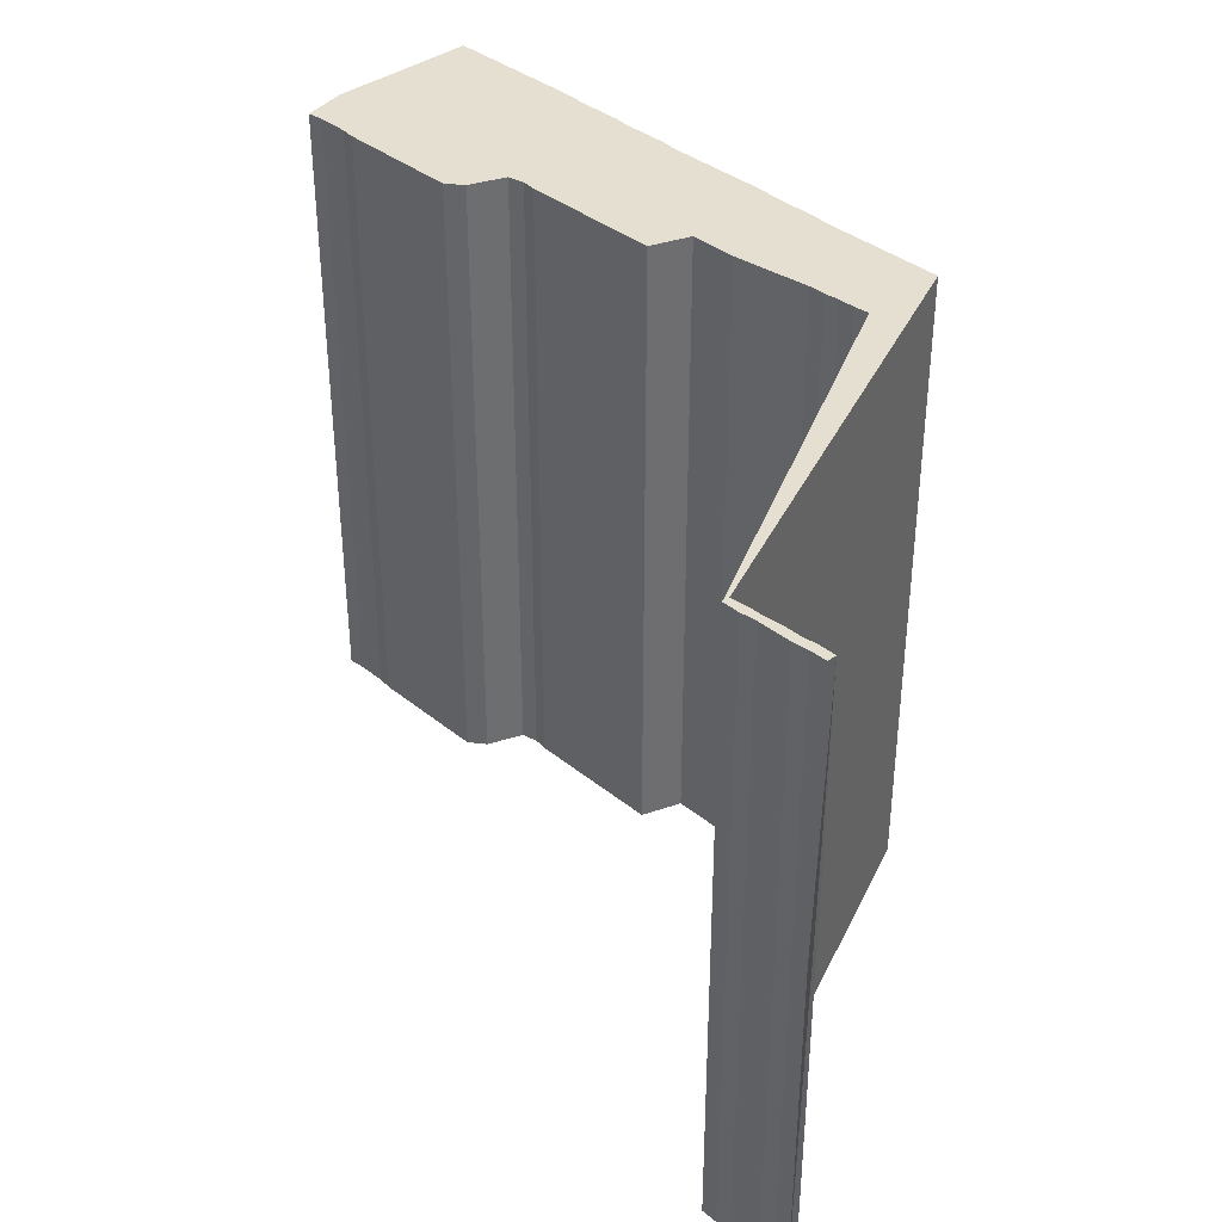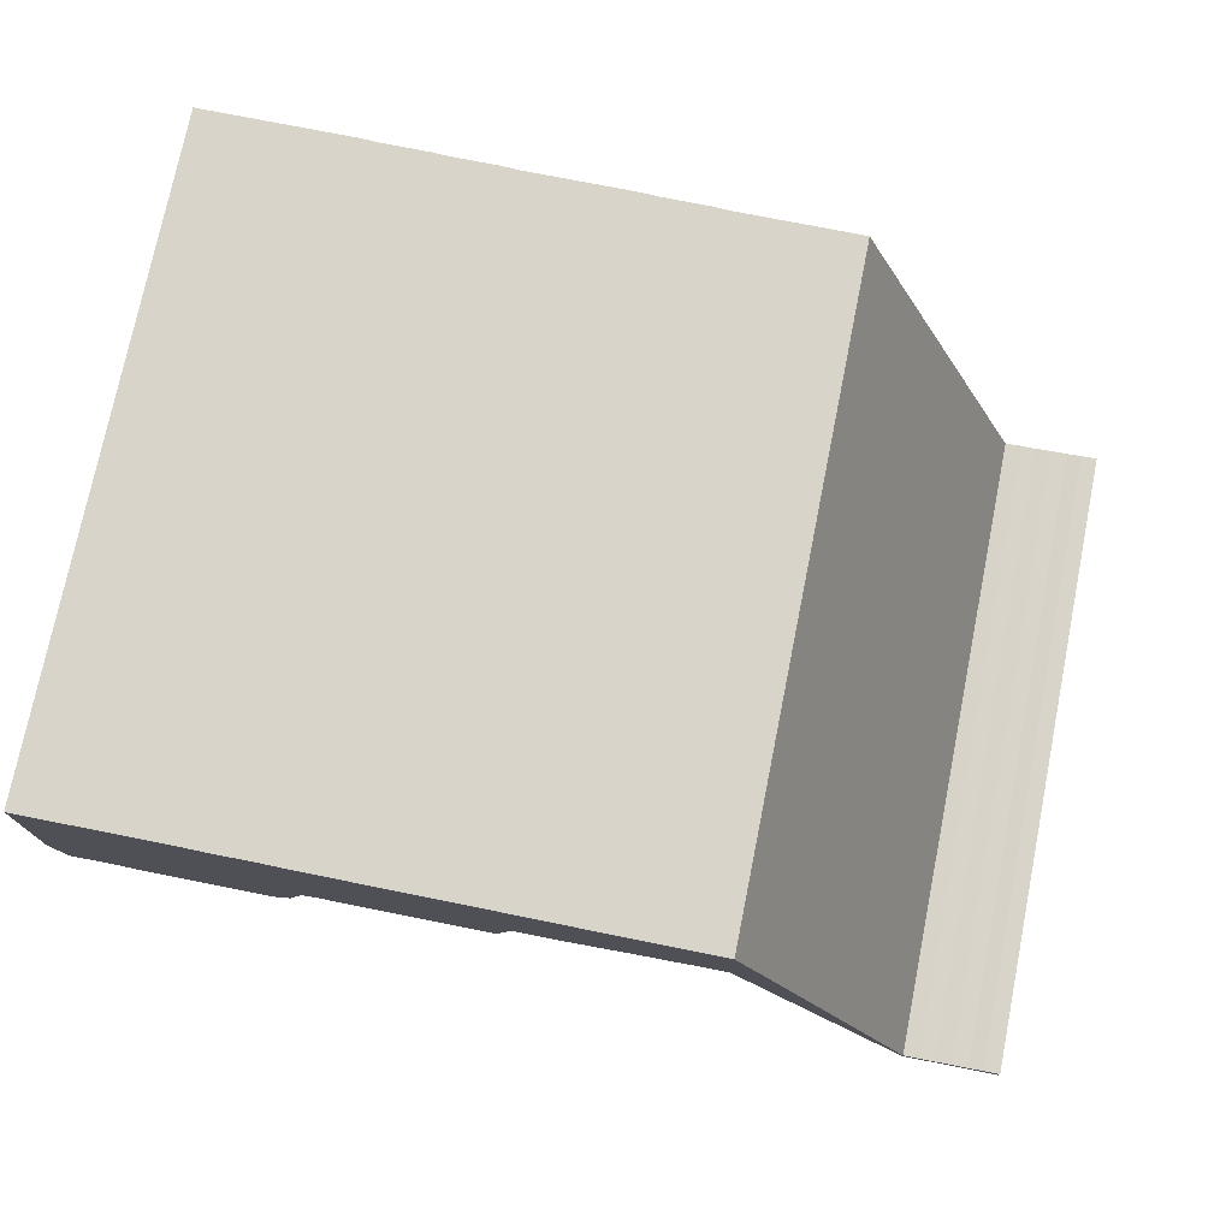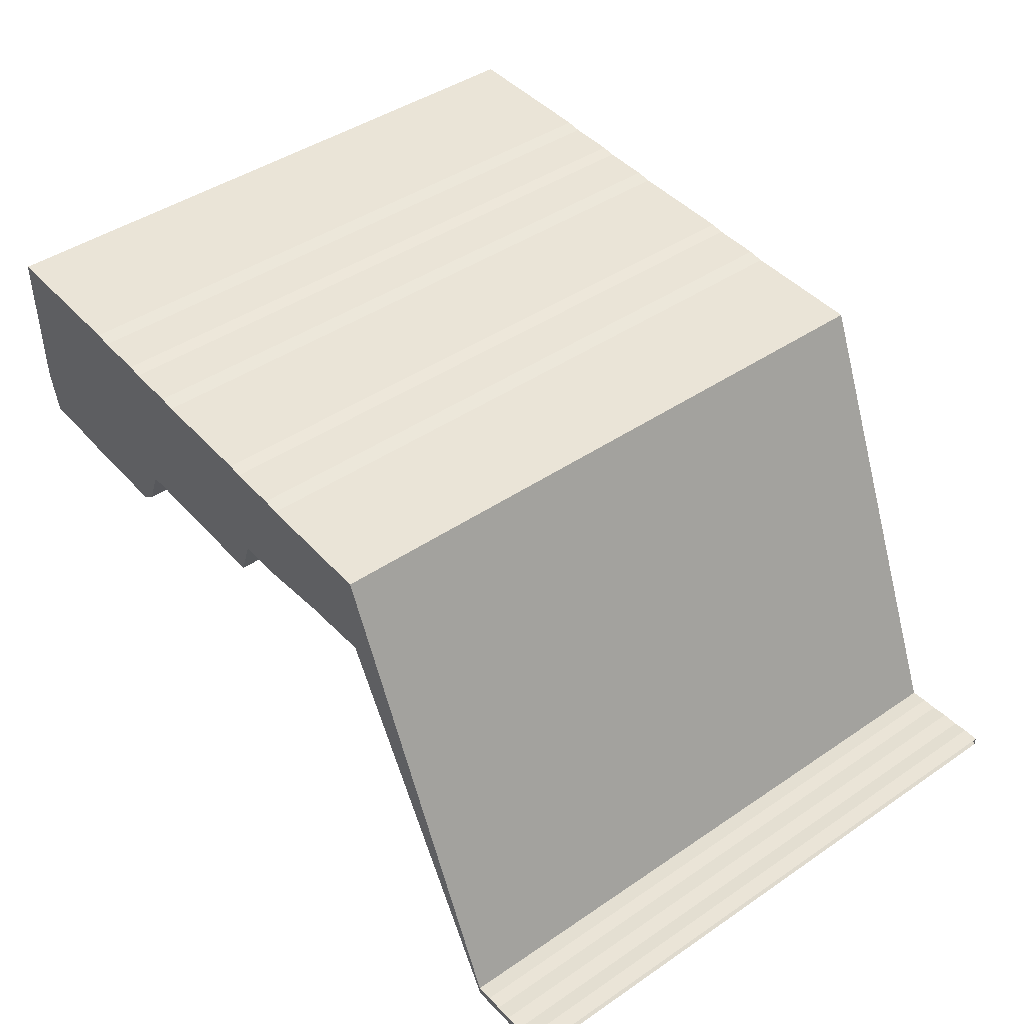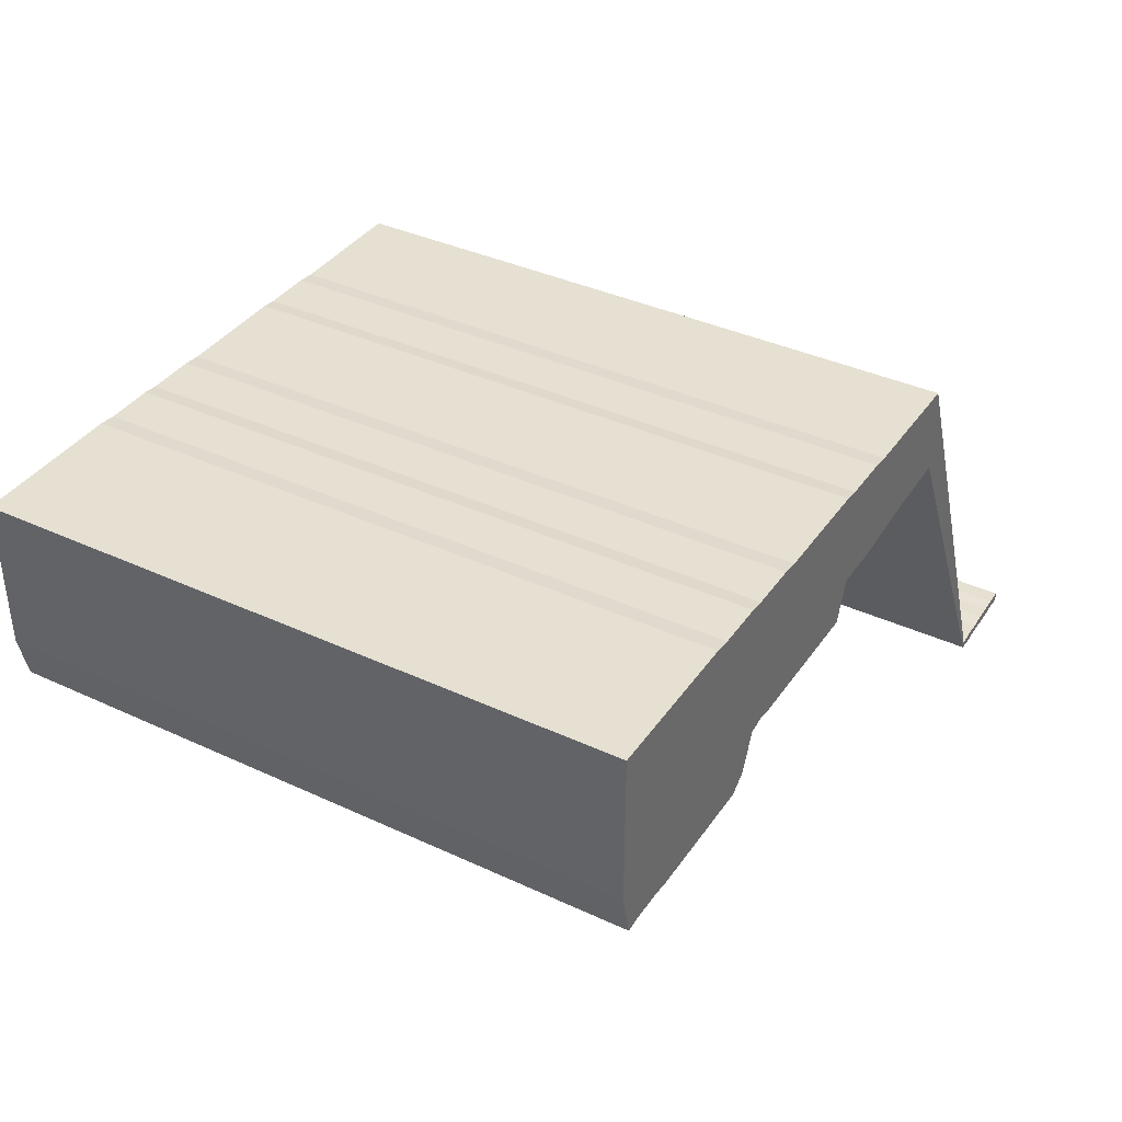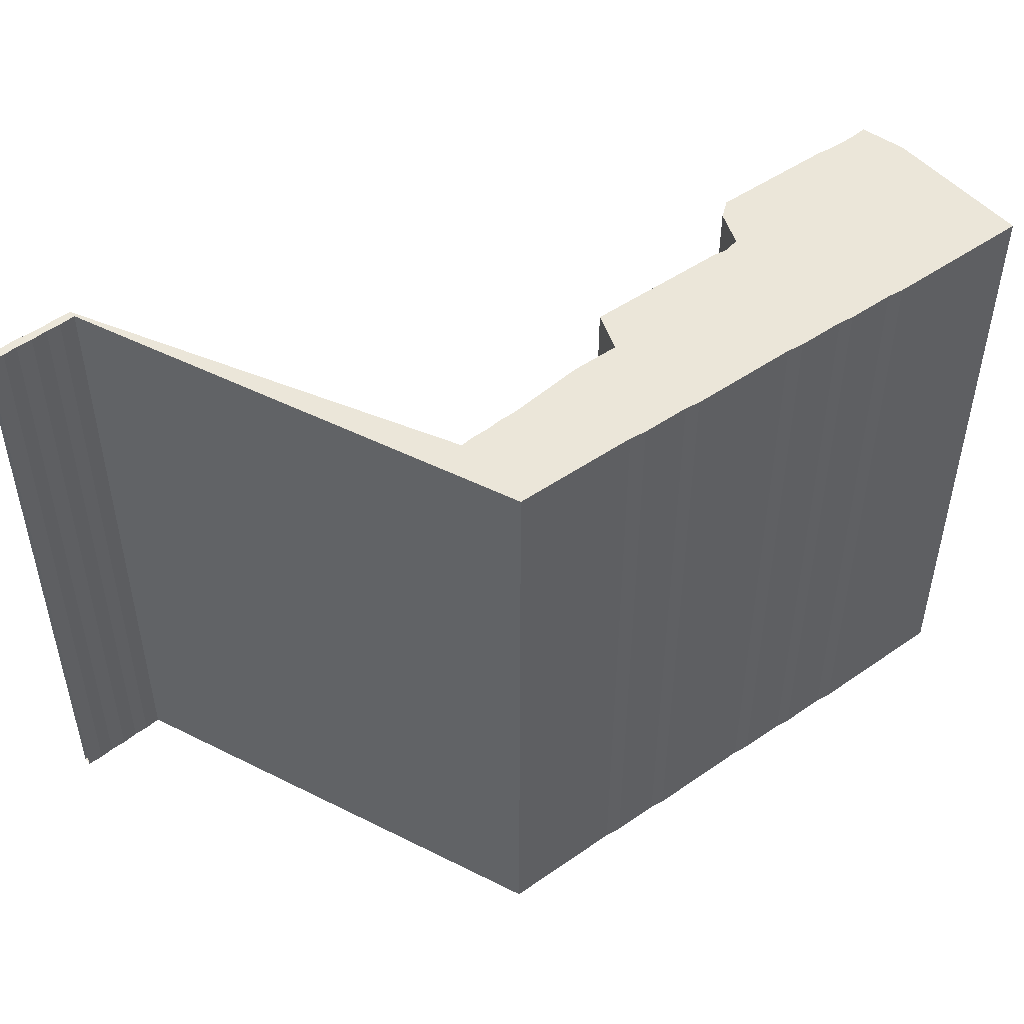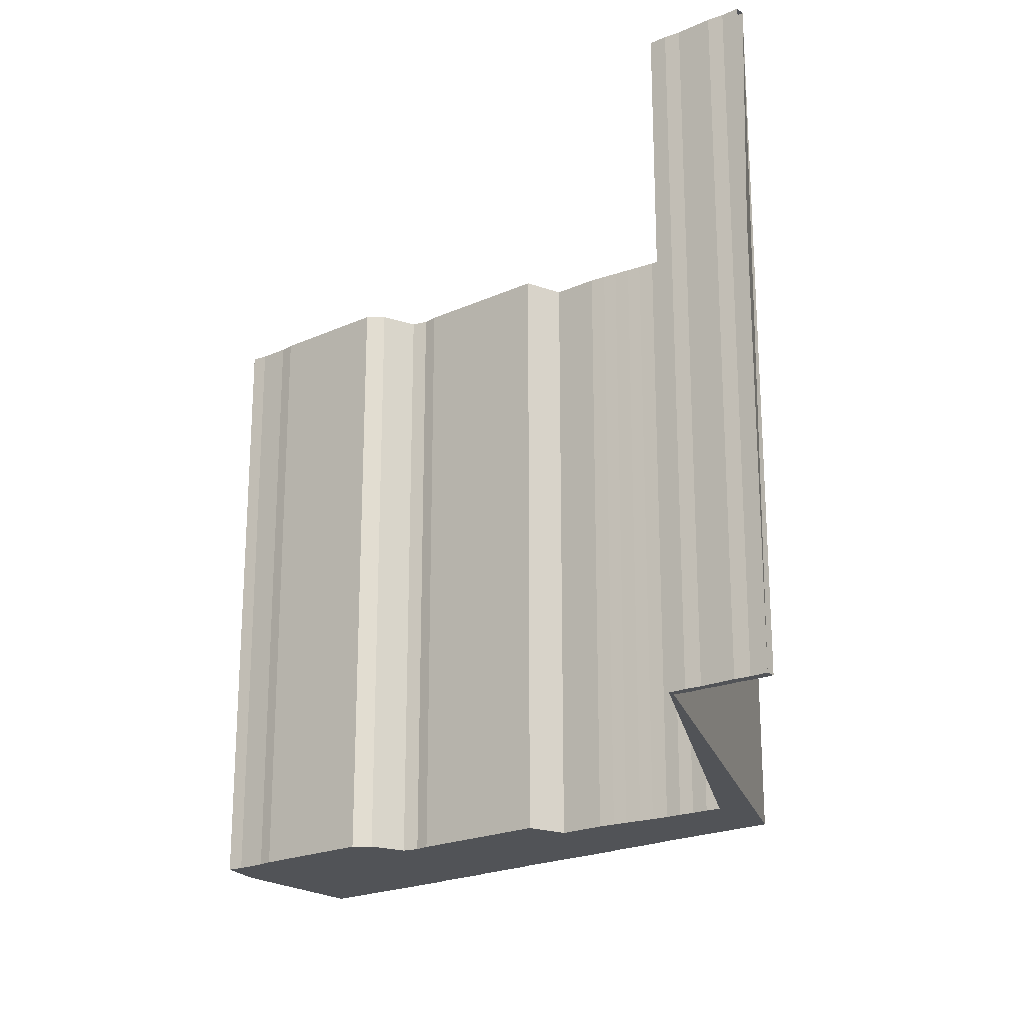
<metadata>
{"format":"obj","ext":"obj","renderer":"f3d","projection":"perspective","resolution":1024,"background":"white","views":[{"elev":37.3,"azim":46.1,"up":"+Z"},{"elev":74.8,"azim":11.3,"up":"+Y"},{"elev":43.9,"azim":51.4,"up":"+Y"},{"elev":37.8,"azim":-59.4,"up":"+Y"},{"elev":48.4,"azim":142.2,"up":"+Z"},{"elev":-21.7,"azim":38.3,"up":"+Z"}]}
</metadata>
<code>
v 179 188 0
v 179 272 0
v 185 163 0
v 185 272 0
v 194 164 0
v 194 272 0
v 202 164 0
v 202 272 0
v 211 164 0
v 211 272 0
v 219 163 0
v 219 272 0
v 228 163 0
v 228 272 0
v 237 163 0
v 237 272 0
v 245 163 0
v 245 272 0
v 254 163 0
v 254 272 0
v 262 163 0
v 262 272 0
v 271 163 0
v 271 271 0
v 280 163 0
v 280 271 0
v 288 163 0
v 288 271 0
v 297 170 0
v 297 271 0
v 305 190 0
v 305 270 0
v 314 192 0
v 314 270 0
v 322 191 0
v 322 270 0
v 331 191 0
v 331 270 0
v 340 191 0
v 340 269 0
v 348 191 0
v 348 269 0
v 357 191 0
v 357 269 0
v 365 191 0
v 365 269 0
v 374 191 0
v 374 269 0
v 383 191 0
v 383 269 0
v 391 191 0
v 391 269 0
v 400 191 0
v 400 269 0
v 408 213 0
v 408 268 0
v 417 213 0
v 417 268 0
v 425 213 0
v 425 268 0
v 434 213 0
v 434 268 0
v 443 214 0
v 443 267 0
v 451 215 0
v 451 267 0
v 460 216 0
v 460 267 0
v 468 217 0
v 468 267 0
v 477 218 0
v 477 267 0
v 486 218 0
v 486 267 0
v 494 219 0
v 494 267 0
v 503 219 0
v 503 267 0
v 511 220 0
v 511 267 0
v 614 20 0
v 614 24 0
v 623 20 0
v 623 25 0
v 631 21 0
v 631 25 0
v 640 21 0
v 640 26 0
v 649 21 0
v 649 26 0
v 657 22 0
v 657 27 0
v 666 22 0
v 666 27 0
v 179 188 352
v 179 272 352
v 185 163 352
v 185 272 352
v 194 164 352
v 194 272 352
v 202 164 352
v 202 272 352
v 211 164 352
v 211 272 352
v 219 163 352
v 219 272 352
v 228 163 352
v 228 272 352
v 237 163 352
v 237 272 352
v 245 163 352
v 245 272 352
v 254 163 352
v 254 272 352
v 262 163 352
v 262 272 352
v 271 163 352
v 271 271 352
v 280 163 352
v 280 271 352
v 288 163 352
v 288 271 352
v 297 170 352
v 297 271 352
v 305 190 352
v 305 270 352
v 314 192 352
v 314 270 352
v 322 191 352
v 322 270 352
v 331 191 352
v 331 270 352
v 340 191 352
v 340 269 352
v 348 191 352
v 348 269 352
v 357 191 352
v 357 269 352
v 365 191 352
v 365 269 352
v 374 191 352
v 374 269 352
v 383 191 352
v 383 269 352
v 391 191 352
v 391 269 352
v 400 191 352
v 400 269 352
v 408 213 352
v 408 268 352
v 417 213 352
v 417 268 352
v 425 213 352
v 425 268 352
v 434 213 352
v 434 268 352
v 443 214 352
v 443 267 352
v 451 215 352
v 451 267 352
v 460 216 352
v 460 267 352
v 468 217 352
v 468 267 352
v 477 218 352
v 477 267 352
v 486 218 352
v 486 267 352
v 494 219 352
v 494 267 352
v 503 219 352
v 503 267 352
v 511 220 352
v 511 267 352
v 614 20 352
v 614 24 352
v 623 20 352
v 623 25 352
v 631 21 352
v 631 25 352
v 640 21 352
v 640 26 352
v 649 21 352
v 649 26 352
v 657 22 352
v 657 27 352
v 666 22 352
v 666 27 352
f 1 2 3
f 2 3 4
f 3 4 5
f 4 5 6
f 5 6 7
f 6 7 8
f 7 8 9
f 8 9 10
f 9 10 11
f 10 11 12
f 11 12 13
f 12 13 14
f 13 14 15
f 14 15 16
f 15 16 17
f 16 17 18
f 17 18 19
f 18 19 20
f 19 20 21
f 20 21 22
f 21 22 23
f 22 23 24
f 23 24 25
f 24 25 26
f 25 26 27
f 26 27 28
f 27 28 29
f 28 29 30
f 29 30 31
f 30 31 32
f 31 32 33
f 32 33 34
f 33 34 35
f 34 35 36
f 35 36 37
f 36 37 38
f 37 38 39
f 38 39 40
f 39 40 41
f 40 41 42
f 41 42 43
f 42 43 44
f 43 44 45
f 44 45 46
f 45 46 47
f 46 47 48
f 47 48 49
f 48 49 50
f 49 50 51
f 50 51 52
f 51 52 53
f 52 53 54
f 53 54 55
f 54 55 56
f 55 56 57
f 56 57 58
f 57 58 59
f 58 59 60
f 59 60 61
f 60 61 62
f 61 62 63
f 62 63 64
f 63 64 65
f 64 65 66
f 65 66 67
f 66 67 68
f 67 68 69
f 68 69 70
f 69 70 71
f 70 71 72
f 71 72 73
f 72 73 74
f 73 74 75
f 74 75 76
f 75 76 77
f 76 77 78
f 77 78 79
f 78 79 80
f 79 80 81
f 80 81 82
f 81 82 83
f 82 83 84
f 83 84 85
f 84 85 86
f 85 86 87
f 86 87 88
f 87 88 89
f 88 89 90
f 89 90 91
f 90 91 92
f 91 92 93
f 92 93 94
f 95 96 97
f 96 97 98
f 97 98 99
f 98 99 100
f 99 100 101
f 100 101 102
f 101 102 103
f 102 103 104
f 103 104 105
f 104 105 106
f 105 106 107
f 106 107 108
f 107 108 109
f 108 109 110
f 109 110 111
f 110 111 112
f 111 112 113
f 112 113 114
f 113 114 115
f 114 115 116
f 115 116 117
f 116 117 118
f 117 118 119
f 118 119 120
f 119 120 121
f 120 121 122
f 121 122 123
f 122 123 124
f 123 124 125
f 124 125 126
f 125 126 127
f 126 127 128
f 127 128 129
f 128 129 130
f 129 130 131
f 130 131 132
f 131 132 133
f 132 133 134
f 133 134 135
f 134 135 136
f 135 136 137
f 136 137 138
f 137 138 139
f 138 139 140
f 139 140 141
f 140 141 142
f 141 142 143
f 142 143 144
f 143 144 145
f 144 145 146
f 145 146 147
f 146 147 148
f 147 148 149
f 148 149 150
f 149 150 151
f 150 151 152
f 151 152 153
f 152 153 154
f 153 154 155
f 154 155 156
f 155 156 157
f 156 157 158
f 157 158 159
f 158 159 160
f 159 160 161
f 160 161 162
f 161 162 163
f 162 163 164
f 163 164 165
f 164 165 166
f 165 166 167
f 166 167 168
f 167 168 169
f 168 169 170
f 169 170 171
f 170 171 172
f 171 172 173
f 172 173 174
f 173 174 175
f 174 175 176
f 175 176 177
f 176 177 178
f 177 178 179
f 178 179 180
f 179 180 181
f 180 181 182
f 181 182 183
f 182 183 184
f 183 184 185
f 184 185 186
f 185 186 187
f 186 187 188
f 1 3 95
f 95 97 3
f 2 4 96
f 96 98 4
f 3 5 97
f 97 99 5
f 4 6 98
f 98 100 6
f 5 7 99
f 99 101 7
f 6 8 100
f 100 102 8
f 7 9 101
f 101 103 9
f 8 10 102
f 102 104 10
f 9 11 103
f 103 105 11
f 10 12 104
f 104 106 12
f 11 13 105
f 105 107 13
f 12 14 106
f 106 108 14
f 13 15 107
f 107 109 15
f 14 16 108
f 108 110 16
f 15 17 109
f 109 111 17
f 16 18 110
f 110 112 18
f 17 19 111
f 111 113 19
f 18 20 112
f 112 114 20
f 19 21 113
f 113 115 21
f 20 22 114
f 114 116 22
f 21 23 115
f 115 117 23
f 22 24 116
f 116 118 24
f 23 25 117
f 117 119 25
f 24 26 118
f 118 120 26
f 25 27 119
f 119 121 27
f 26 28 120
f 120 122 28
f 27 29 121
f 121 123 29
f 28 30 122
f 122 124 30
f 29 31 123
f 123 125 31
f 30 32 124
f 124 126 32
f 31 33 125
f 125 127 33
f 32 34 126
f 126 128 34
f 33 35 127
f 127 129 35
f 34 36 128
f 128 130 36
f 35 37 129
f 129 131 37
f 36 38 130
f 130 132 38
f 37 39 131
f 131 133 39
f 38 40 132
f 132 134 40
f 39 41 133
f 133 135 41
f 40 42 134
f 134 136 42
f 41 43 135
f 135 137 43
f 42 44 136
f 136 138 44
f 43 45 137
f 137 139 45
f 44 46 138
f 138 140 46
f 45 47 139
f 139 141 47
f 46 48 140
f 140 142 48
f 47 49 141
f 141 143 49
f 48 50 142
f 142 144 50
f 49 51 143
f 143 145 51
f 50 52 144
f 144 146 52
f 51 53 145
f 145 147 53
f 52 54 146
f 146 148 54
f 53 55 147
f 147 149 55
f 54 56 148
f 148 150 56
f 55 57 149
f 149 151 57
f 56 58 150
f 150 152 58
f 57 59 151
f 151 153 59
f 58 60 152
f 152 154 60
f 59 61 153
f 153 155 61
f 60 62 154
f 154 156 62
f 61 63 155
f 155 157 63
f 62 64 156
f 156 158 64
f 63 65 157
f 157 159 65
f 64 66 158
f 158 160 66
f 65 67 159
f 159 161 67
f 66 68 160
f 160 162 68
f 67 69 161
f 161 163 69
f 68 70 162
f 162 164 70
f 69 71 163
f 163 165 71
f 70 72 164
f 164 166 72
f 71 73 165
f 165 167 73
f 72 74 166
f 166 168 74
f 73 75 167
f 167 169 75
f 74 76 168
f 168 170 76
f 75 77 169
f 169 171 77
f 76 78 170
f 170 172 78
f 77 79 171
f 171 173 79
f 78 80 172
f 172 174 80
f 79 81 173
f 173 175 81
f 80 82 174
f 174 176 82
f 81 83 175
f 175 177 83
f 82 84 176
f 176 178 84
f 83 85 177
f 177 179 85
f 84 86 178
f 178 180 86
f 85 87 179
f 179 181 87
f 86 88 180
f 180 182 88
f 87 89 181
f 181 183 89
f 88 90 182
f 182 184 90
f 89 91 183
f 183 185 91
f 90 92 184
f 184 186 92
f 91 93 185
f 185 187 93
f 92 94 186
f 186 188 94
f 1 2 95
f 95 96 2
f 92 93 188
f 186 187 93

</code>
